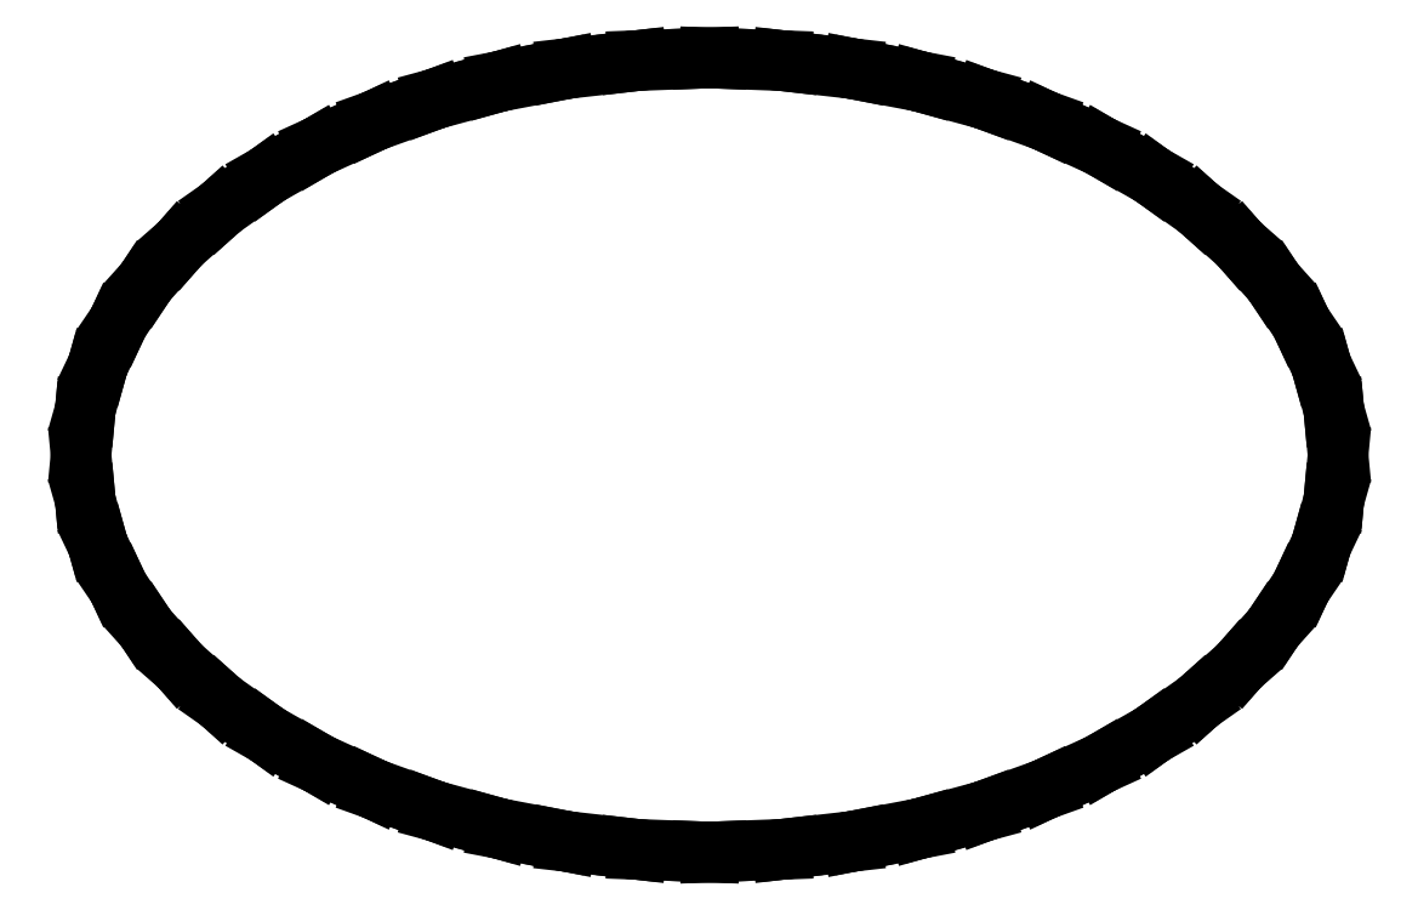
<metadata>
{"format":"dxf","ext":"dxf","renderer":"ezdxf+matplotlib","layout":"modelspace","background":"white","min_lineweight":24,"dpi":150}
</metadata>
<code>
0
SECTION
2
ENTITIES
0
LINE
8
0
10
2.22e-16
20
-1.054
30
0
11
0.02034
21
-1.053
31
0
0
LINE
8
0
10
0.02034
20
-1.053
30
0
11
0.1926
21
-1.047
31
0
0
LINE
8
0
10
0.1926
20
-1.047
30
0
11
0.2123
21
-1.044
31
0
0
LINE
8
0
10
0.2123
20
-1.044
30
0
11
0.3792
21
-1.026
31
0
0
LINE
8
0
10
0.3792
20
-1.026
30
0
11
0.3982
21
-1.022
31
0
0
LINE
8
0
10
0.3982
20
-1.022
30
0
11
0.5585
21
-0.9914
31
0
0
LINE
8
0
10
0.5585
20
-0.9914
30
0
11
0.5765
21
-0.9863
31
0
0
LINE
8
0
10
0.5765
20
-0.9863
30
0
11
0.7291
21
-0.945
31
0
0
LINE
8
0
10
0.7291
20
-0.945
30
0
11
0.7461
21
-0.9386
31
0
0
LINE
8
0
10
0.7461
20
-0.9386
30
0
11
0.8897
21
-0.8873
31
0
0
LINE
8
0
10
0.8897
20
-0.8873
30
0
11
0.9056
21
-0.8798
31
0
0
LINE
8
0
10
0.9056
20
-0.8798
30
0
11
1.039
21
-0.8191
31
0
0
LINE
8
0
10
1.039
20
-0.8191
30
0
11
1.054
21
-0.8105
31
0
0
LINE
8
0
10
1.054
20
-0.8105
30
0
11
1.176
21
-0.7413
31
0
0
LINE
8
0
10
1.176
20
-0.7413
30
0
11
1.189
21
-0.7318
31
0
0
LINE
8
0
10
1.189
20
-0.7318
30
0
11
1.299
21
-0.6547
31
0
0
LINE
8
0
10
1.299
20
-0.6547
30
0
11
1.31
21
-0.6444
31
0
0
LINE
8
0
10
1.31
20
-0.6444
30
0
11
1.406
21
-0.5603
31
0
0
LINE
8
0
10
1.406
20
-0.5603
30
0
11
1.416
21
-0.5492
31
0
0
LINE
8
0
10
1.416
20
-0.5492
30
0
11
1.497
21
-0.4589
31
0
0
LINE
8
0
10
1.497
20
-0.4589
30
0
11
1.505
21
-0.4471
31
0
0
LINE
8
0
10
1.505
20
-0.4471
30
0
11
1.57
21
-0.3513
31
0
0
LINE
8
0
10
1.57
20
-0.3513
30
0
11
1.576
21
-0.3389
31
0
0
LINE
8
0
10
1.576
20
-0.3389
30
0
11
1.624
21
-0.2383
31
0
0
LINE
8
0
10
1.624
20
-0.2383
30
0
11
1.628
21
-0.2255
31
0
0
LINE
8
0
10
1.628
20
-0.2255
30
0
11
1.657
21
-0.121
31
0
0
LINE
8
0
10
1.657
20
-0.121
30
0
11
1.658
21
-0.1078
31
0
0
LINE
8
0
10
1.658
20
-0.1078
30
0
11
1.669
21
9.714e-17
31
0
0
LINE
8
0
10
1.669
20
9.714e-17
30
0
11
1.658
21
0.1078
31
0
0
LINE
8
0
10
1.658
20
0.1078
30
0
11
1.657
21
0.121
31
0
0
LINE
8
0
10
1.657
20
0.121
30
0
11
1.628
21
0.2255
31
0
0
LINE
8
0
10
1.628
20
0.2255
30
0
11
1.624
21
0.2383
31
0
0
LINE
8
0
10
1.624
20
0.2383
30
0
11
1.576
21
0.3389
31
0
0
LINE
8
0
10
1.576
20
0.3389
30
0
11
1.57
21
0.3513
31
0
0
LINE
8
0
10
1.57
20
0.3513
30
0
11
1.505
21
0.4471
31
0
0
LINE
8
0
10
1.505
20
0.4471
30
0
11
1.497
21
0.4589
31
0
0
LINE
8
0
10
1.497
20
0.4589
30
0
11
1.416
21
0.5492
31
0
0
LINE
8
0
10
1.416
20
0.5492
30
0
11
1.406
21
0.5603
31
0
0
LINE
8
0
10
1.406
20
0.5603
30
0
11
1.31
21
0.6444
31
0
0
LINE
8
0
10
1.31
20
0.6444
30
0
11
1.299
21
0.6547
31
0
0
LINE
8
0
10
1.299
20
0.6547
30
0
11
1.189
21
0.7318
31
0
0
LINE
8
0
10
1.189
20
0.7318
30
0
11
1.176
21
0.7413
31
0
0
LINE
8
0
10
1.176
20
0.7413
30
0
11
1.054
21
0.8105
31
0
0
LINE
8
0
10
1.054
20
0.8105
30
0
11
1.039
21
0.8191
31
0
0
LINE
8
0
10
1.039
20
0.8191
30
0
11
0.9056
21
0.8798
31
0
0
LINE
8
0
10
0.9056
20
0.8798
30
0
11
0.8897
21
0.8873
31
0
0
LINE
8
0
10
0.8897
20
0.8873
30
0
11
0.7461
21
0.9386
31
0
0
LINE
8
0
10
0.7461
20
0.9386
30
0
11
0.7291
21
0.945
31
0
0
LINE
8
0
10
0.7291
20
0.945
30
0
11
0.5765
21
0.9863
31
0
0
LINE
8
0
10
0.5765
20
0.9863
30
0
11
0.5585
21
0.9914
31
0
0
LINE
8
0
10
0.5585
20
0.9914
30
0
11
0.3982
21
1.022
31
0
0
LINE
8
0
10
0.3982
20
1.022
30
0
11
0.3792
21
1.026
31
0
0
LINE
8
0
10
0.3792
20
1.026
30
0
11
0.2123
21
1.044
31
0
0
LINE
8
0
10
0.2123
20
1.044
30
0
11
0.1926
21
1.047
31
0
0
LINE
8
0
10
0.1926
20
1.047
30
0
11
0.02034
21
1.053
31
0
0
LINE
8
0
10
0.02034
20
1.053
30
0
11
1.11e-16
21
1.054
31
0
0
LINE
8
0
10
1.11e-16
20
1.054
30
0
11
-0.02034
21
1.053
31
0
0
LINE
8
0
10
-0.02034
20
1.053
30
0
11
-0.1926
21
1.047
31
0
0
LINE
8
0
10
-0.1926
20
1.047
30
0
11
-0.2123
21
1.044
31
0
0
LINE
8
0
10
-0.2123
20
1.044
30
0
11
-0.3792
21
1.026
31
0
0
LINE
8
0
10
-0.3792
20
1.026
30
0
11
-0.3982
21
1.022
31
0
0
LINE
8
0
10
-0.3982
20
1.022
30
0
11
-0.5585
21
0.9914
31
0
0
LINE
8
0
10
-0.5585
20
0.9914
30
0
11
-0.5765
21
0.9863
31
0
0
LINE
8
0
10
-0.5765
20
0.9863
30
0
11
-0.7291
21
0.945
31
0
0
LINE
8
0
10
-0.7291
20
0.945
30
0
11
-0.7461
21
0.9386
31
0
0
LINE
8
0
10
-0.7461
20
0.9386
30
0
11
-0.8897
21
0.8873
31
0
0
LINE
8
0
10
-0.8897
20
0.8873
30
0
11
-0.9056
21
0.8798
31
0
0
LINE
8
0
10
-0.9056
20
0.8798
30
0
11
-1.039
21
0.8191
31
0
0
LINE
8
0
10
-1.039
20
0.8191
30
0
11
-1.054
21
0.8105
31
0
0
LINE
8
0
10
-1.054
20
0.8105
30
0
11
-1.176
21
0.7413
31
0
0
LINE
8
0
10
-1.176
20
0.7413
30
0
11
-1.189
21
0.7318
31
0
0
LINE
8
0
10
-1.189
20
0.7318
30
0
11
-1.299
21
0.6547
31
0
0
LINE
8
0
10
-1.299
20
0.6547
30
0
11
-1.31
21
0.6444
31
0
0
LINE
8
0
10
-1.31
20
0.6444
30
0
11
-1.406
21
0.5603
31
0
0
LINE
8
0
10
-1.406
20
0.5603
30
0
11
-1.416
21
0.5492
31
0
0
LINE
8
0
10
-1.416
20
0.5492
30
0
11
-1.497
21
0.4589
31
0
0
LINE
8
0
10
-1.497
20
0.4589
30
0
11
-1.505
21
0.4471
31
0
0
LINE
8
0
10
-1.505
20
0.4471
30
0
11
-1.57
21
0.3513
31
0
0
LINE
8
0
10
-1.57
20
0.3513
30
0
11
-1.576
21
0.3389
31
0
0
LINE
8
0
10
-1.576
20
0.3389
30
0
11
-1.624
21
0.2383
31
0
0
LINE
8
0
10
-1.624
20
0.2383
30
0
11
-1.628
21
0.2255
31
0
0
LINE
8
0
10
-1.628
20
0.2255
30
0
11
-1.657
21
0.121
31
0
0
LINE
8
0
10
-1.657
20
0.121
30
0
11
-1.658
21
0.1078
31
0
0
LINE
8
0
10
-1.658
20
0.1078
30
0
11
-1.669
21
9.714e-17
31
0
0
LINE
8
0
10
-1.669
20
9.714e-17
30
0
11
-1.658
21
-0.1078
31
0
0
LINE
8
0
10
-1.658
20
-0.1078
30
0
11
-1.657
21
-0.121
31
0
0
LINE
8
0
10
-1.657
20
-0.121
30
0
11
-1.628
21
-0.2255
31
0
0
LINE
8
0
10
-1.628
20
-0.2255
30
0
11
-1.624
21
-0.2383
31
0
0
LINE
8
0
10
-1.624
20
-0.2383
30
0
11
-1.576
21
-0.3389
31
0
0
LINE
8
0
10
-1.576
20
-0.3389
30
0
11
-1.57
21
-0.3513
31
0
0
LINE
8
0
10
-1.57
20
-0.3513
30
0
11
-1.505
21
-0.4471
31
0
0
LINE
8
0
10
-1.505
20
-0.4471
30
0
11
-1.497
21
-0.4589
31
0
0
LINE
8
0
10
-1.497
20
-0.4589
30
0
11
-1.416
21
-0.5492
31
0
0
LINE
8
0
10
-1.416
20
-0.5492
30
0
11
-1.406
21
-0.5603
31
0
0
LINE
8
0
10
-1.406
20
-0.5603
30
0
11
-1.31
21
-0.6444
31
0
0
LINE
8
0
10
-1.31
20
-0.6444
30
0
11
-1.299
21
-0.6547
31
0
0
LINE
8
0
10
-1.299
20
-0.6547
30
0
11
-1.189
21
-0.7318
31
0
0
LINE
8
0
10
-1.189
20
-0.7318
30
0
11
-1.176
21
-0.7413
31
0
0
LINE
8
0
10
-1.176
20
-0.7413
30
0
11
-1.054
21
-0.8105
31
0
0
LINE
8
0
10
-1.054
20
-0.8105
30
0
11
-1.039
21
-0.8191
31
0
0
LINE
8
0
10
-1.039
20
-0.8191
30
0
11
-0.9056
21
-0.8798
31
0
0
LINE
8
0
10
-0.9056
20
-0.8798
30
0
11
-0.8897
21
-0.8873
31
0
0
LINE
8
0
10
-0.8897
20
-0.8873
30
0
11
-0.7461
21
-0.9386
31
0
0
LINE
8
0
10
-0.7461
20
-0.9386
30
0
11
-0.7291
21
-0.945
31
0
0
LINE
8
0
10
-0.7291
20
-0.945
30
0
11
-0.5765
21
-0.9863
31
0
0
LINE
8
0
10
-0.5765
20
-0.9863
30
0
11
-0.5585
21
-0.9914
31
0
0
LINE
8
0
10
-0.5585
20
-0.9914
30
0
11
-0.3982
21
-1.022
31
0
0
LINE
8
0
10
-0.3982
20
-1.022
30
0
11
-0.3792
21
-1.026
31
0
0
LINE
8
0
10
-0.3792
20
-1.026
30
0
11
-0.2123
21
-1.044
31
0
0
LINE
8
0
10
-0.2123
20
-1.044
30
0
11
-0.1926
21
-1.047
31
0
0
LINE
8
0
10
-0.1926
20
-1.047
30
0
11
-0.02034
21
-1.053
31
0
0
LINE
8
0
10
-0.02034
20
-1.053
30
0
11
2.22e-16
21
-1.054
31
0
0
ENDSEC
0
EOF

</code>
